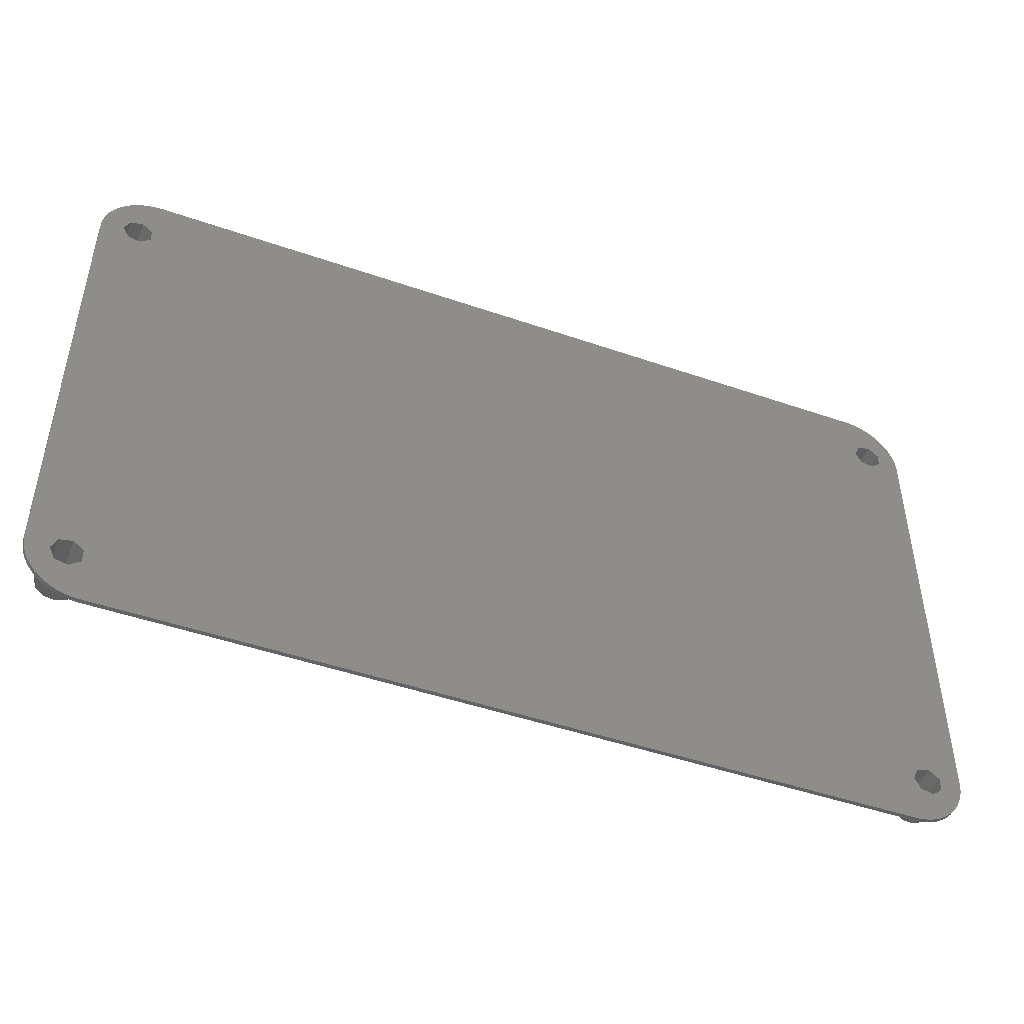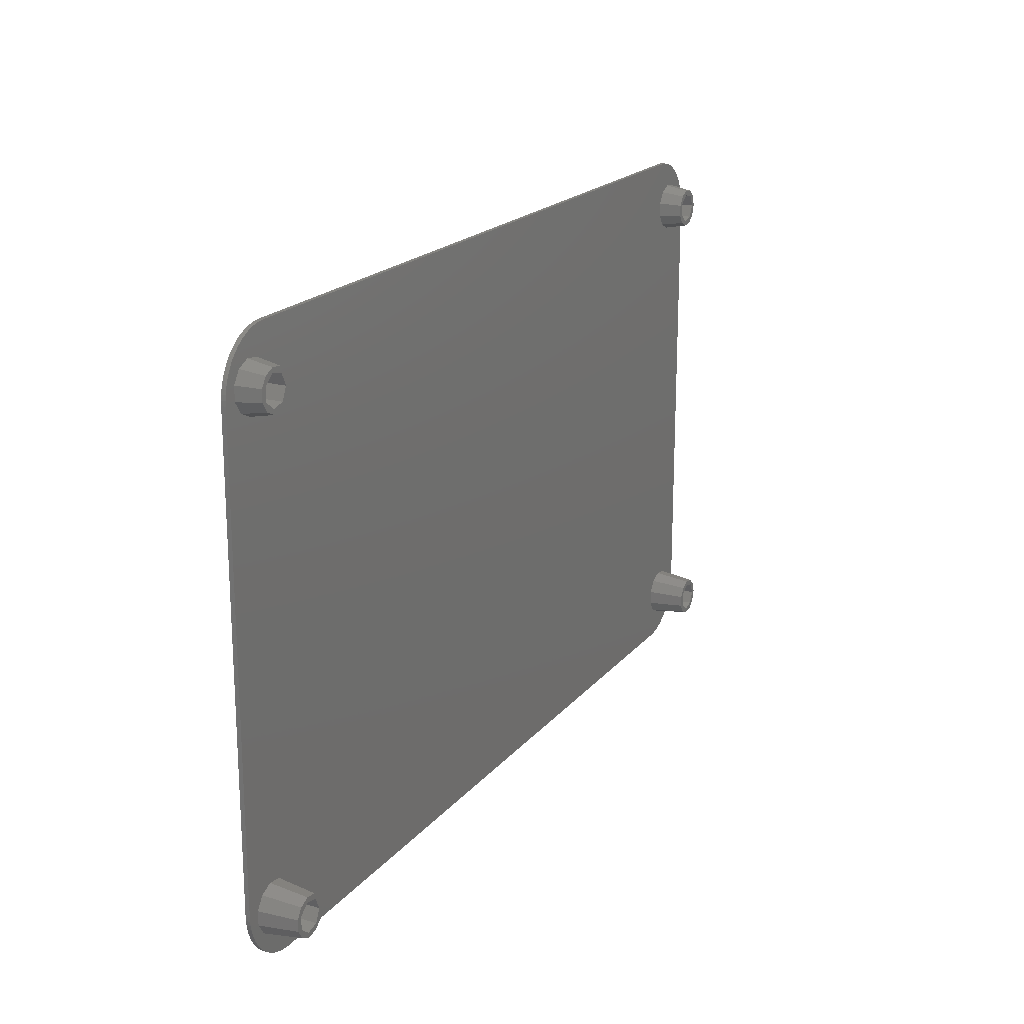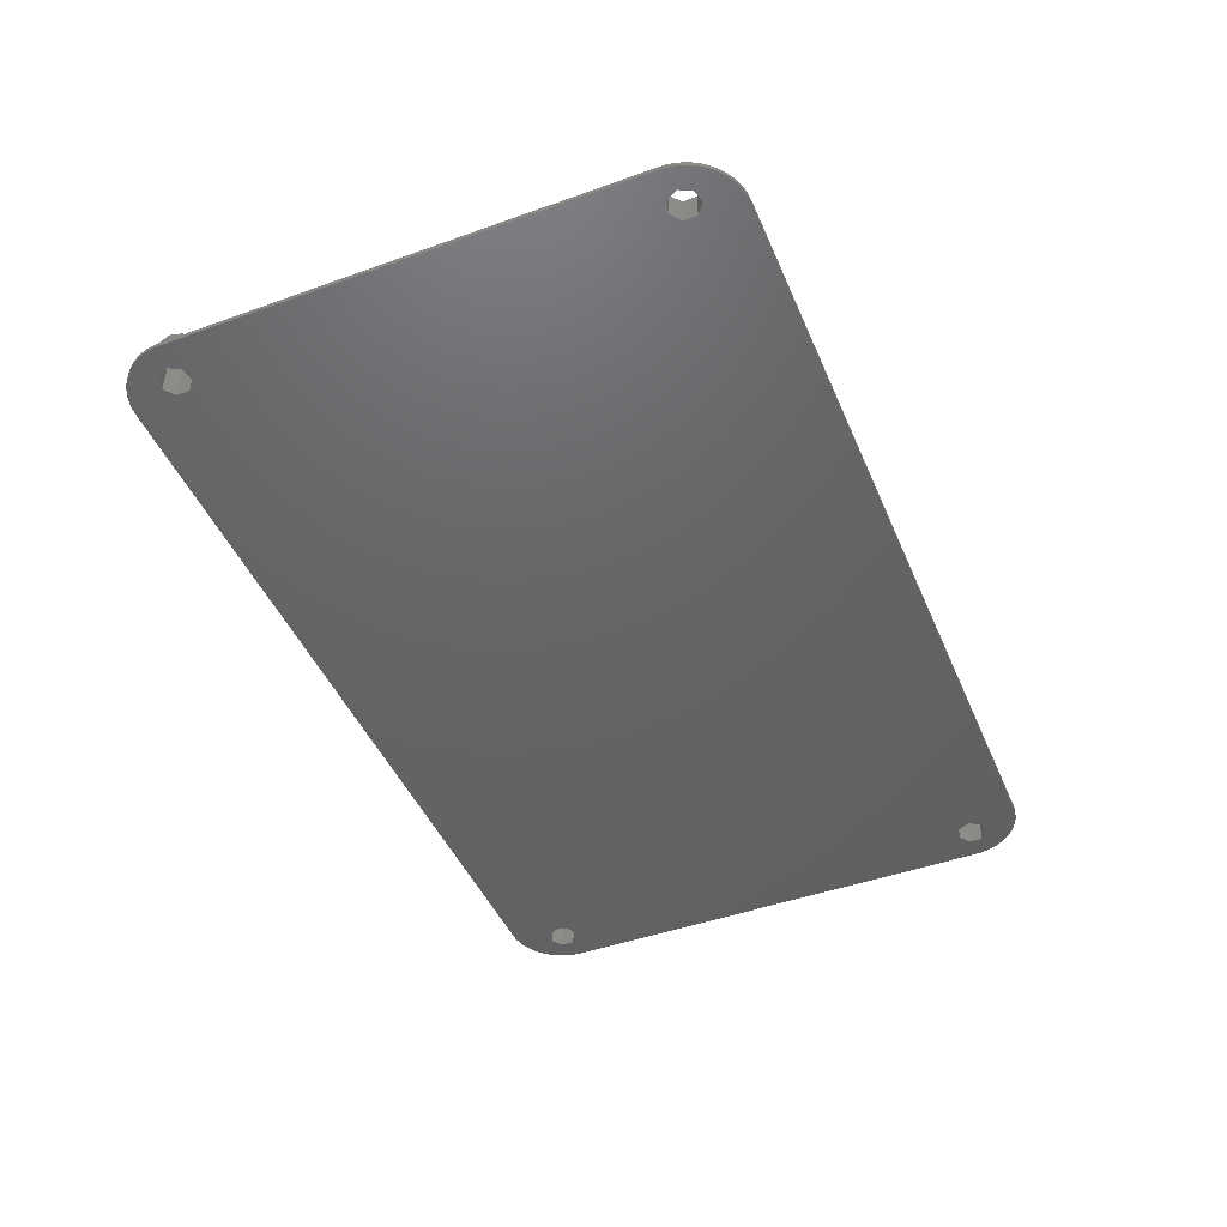
<metadata>
{"format":"stl","ext":"stl","renderer":"f3d","projection":"perspective","resolution":1024,"background":"white","views":[{"elev":-46.8,"azim":158.5,"up":"+Y"},{"elev":19.3,"azim":-62.8,"up":"+Y"},{"elev":-45.8,"azim":112.4,"up":"+Z"}]}
</metadata>
<code>
# stl→obj: 352 verts, 716 faces
v -63.48 -11.5 0
v -63.48 -11.5 0.6
v -63.48 51.5 0
v -63.48 51.5 0.6
v -63.46 -12.13 0
v -63.46 -12.13 0.6
v -63.46 52.13 0
v -63.38 52.75 0
v -63.26 53.37 0
v -63.09 53.97 0
v -62.87 54.56 0
v -62.61 55.13 0
v -62.3 55.68 0
v -61.95 56.2 0
v -61.56 56.7 0
v -61.14 57.16 0
v -60.68 57.58 0
v -60.18 57.97 0
v -60.37 53.41 0
v -59.66 58.32 0
v -58.95 54.55 0
v -59.11 58.63 0
v -58.54 58.89 0
v 56.28 51.59 0
v 56.28 53.41 0
v -56.73 59.4 0
v -57.17 54.14 0
v -57.95 59.11 0
v -57.35 59.28 0
v -56.38 52.5 0
v -56.11 59.48 0
v -55.48 59.5 0
v 55.47 59.5 0
v 56.1 59.48 0
v 56.72 59.4 0
v 57.34 59.28 0
v 57.94 59.11 0
v 58.53 58.89 0
v 59.1 58.63 0
v 59.65 58.32 0
v 60.17 57.97 0
v 60.67 57.58 0
v 61.13 57.16 0
v 61.55 56.7 0
v 59.48 54.14 0
v 62.6 55.13 0
v 62.86 54.56 0
v 62.29 55.68 0
v 57.7 54.55 0
v 61.94 56.2 0
v 60.27 52.5 0
v 63.08 53.97 0
v 63.25 53.37 0
v 63.37 52.75 0
v 63.45 52.13 0
v 63.47 51.5 0
v 59.48 -10.86 0
v 63.47 -11.5 0
v 60.27 -12.5 0
v 63.45 -12.13 0
v 63.37 -12.75 0
v 59.48 -14.14 0
v 63.08 -13.97 0
v 62.86 -14.56 0
v 57.7 -14.55 0
v 62.6 -15.13 0
v -57.17 -10.86 0
v 61.13 -17.16 0
v 60.67 -17.58 0
v 61.55 -16.7 0
v 61.94 -16.2 0
v 62.29 -15.68 0
v 63.25 -13.37 0
v -56.38 -12.5 0
v 59.65 -18.32 0
v 59.1 -18.63 0
v 56.28 -13.41 0
v -58.95 -14.55 0
v 55.47 -19.5 0
v -55.48 -19.5 0
v -56.11 -19.48 0
v -56.73 -19.4 0
v -57.35 -19.28 0
v -57.95 -19.11 0
v -58.54 -18.89 0
v -59.11 -18.63 0
v -59.66 -18.32 0
v -60.18 -17.97 0
v -60.68 -17.58 0
v -61.14 -17.16 0
v -61.56 -16.7 0
v -61.95 -16.2 0
v -62.3 -15.68 0
v -62.61 -15.13 0
v -62.87 -14.56 0
v -63.09 -13.97 0
v -63.26 -13.37 0
v -63.38 -12.75 0
v -57.17 -14.14 0
v -60.37 -13.41 0
v -58.95 -10.45 0
v -60.37 -11.59 0
v -58.95 50.45 0
v -60.37 51.59 0
v 56.28 -11.59 0
v 57.7 -10.45 0
v -57.17 50.86 0
v 60.17 -17.97 0
v 57.7 50.45 0
v 59.48 50.86 0
v 58.53 -18.89 0
v 57.94 -19.11 0
v 57.34 -19.28 0
v 56.72 -19.4 0
v 56.1 -19.48 0
v -63.46 52.13 0.6
v -63.38 -12.75 0.6
v -63.26 -13.37 0.6
v -62.87 -14.56 0.6
v -63.09 -13.97 0.6
v -62.61 -15.13 0.6
v -62.3 -15.68 0.6
v -61.95 -16.2 0.6
v -61.56 -16.7 0.6
v -61.14 -17.16 0.6
v -60.68 -17.58 0.6
v -60.18 -17.97 0.6
v -59.66 -18.32 0.6
v -59.11 -18.63 0.6
v -58.54 -18.89 0.6
v -57.95 -19.11 0.6
v -57.35 -19.28 0.6
v -60.72 -15.09 0.6
v -60.47 55.16 0.6
v -58.96 55.85 0.6
v -59.11 58.63 0.6
v -56.89 55.42 0.6
v -55.48 59.5 0.6
v -56.11 59.48 0.6
v 57.69 49.15 0.6
v 57.47 49.25 0.6
v -58.81 -9.135 0.6
v 55.96 49.94 0.6
v 55.82 50.15 0.6
v 54.93 51.55 0.6
v 61.48 52.27 0.6
v 63.45 52.13 0.6
v 63.37 52.75 0.6
v 55.06 53.66 0.6
v 55.96 55.06 0.6
v 59.76 55.42 0.6
v 61.01 54.33 0.6
v 62.29 55.68 0.6
v 61.08 54.09 0.6
v 61.55 52.5 0.6
v 63.08 53.97 0.6
v 57.93 55.81 0.6
v 61.55 56.7 0.6
v 61.13 57.16 0.6
v 59.65 58.32 0.6
v 59.1 58.63 0.6
v 58.53 58.89 0.6
v 57.94 59.11 0.6
v 57.34 59.28 0.6
v 56.1 59.48 0.6
v 55.47 59.5 0.6
v -55.56 -10.8 0.6
v -55.06 -12.5 0.6
v 60.67 -17.58 0.6
v 61.55 -16.7 0.6
v 61.94 -16.2 0.6
v 55.84 -14.95 0.6
v 54.89 -13.46 0.6
v 61.09 -10.8 0.6
v 61.59 -12.5 0.6
v 63.45 -12.13 0.6
v 63.47 -11.5 0.6
v 54.89 -11.54 0.6
v 54.97 -11.4 0.6
v -55.6 -10.65 0.6
v -55.82 50.51 0.6
v -60.72 -9.914 0.6
v -57.08 49.42 0.6
v -57.32 49.39 0.6
v -58.72 55.81 0.6
v -57.35 59.28 0.6
v -57.95 59.11 0.6
v -58.54 58.89 0.6
v -56.73 59.4 0.6
v -59.66 58.32 0.6
v -60.18 57.97 0.6
v -61.59 53.66 0.6
v -60.68 57.58 0.6
v -61.14 57.16 0.6
v -62.3 55.68 0.6
v -61.95 56.2 0.6
v -62.61 55.13 0.6
v -62.87 54.56 0.6
v -63.09 53.97 0.6
v -63.26 53.37 0.6
v -63.38 52.75 0.6
v -61.68 -11.4 0.6
v -61.76 -11.54 0.6
v 55.93 -9.914 0.6
v -57.06 -9.387 0.6
v -55.1 52.5 0.6
v -60.58 -9.847 0.6
v -58.97 -9.112 0.6
v 59.33 49.39 0.6
v 61.55 -12.65 0.6
v 63.08 -13.97 0.6
v 63.25 -13.37 0.6
v -56.94 -9.492 0.6
v 60.17 -17.97 0.6
v 55.47 -19.5 0.6
v -55.1 -12.65 0.6
v -55.48 -19.5 0.6
v -55.6 -14.35 0.6
v -55.72 -14.46 0.6
v -57.06 -15.61 0.6
v -57.22 -15.64 0.6
v -58.97 -15.89 0.6
v -59.11 -15.82 0.6
v -56.73 -19.4 0.6
v -60.81 -14.95 0.6
v -61.76 -13.46 0.6
v -61.72 53.45 0.6
v -61.56 56.7 0.6
v -60.69 55.06 0.6
v -60.69 49.94 0.6
v -60.83 50.15 0.6
v -57.08 55.58 0.6
v -58.96 49.15 0.6
v -59.18 49.25 0.6
v -55.64 54.33 0.6
v -55.57 54.09 0.6
v -55.17 52.27 0.6
v -55.64 50.67 0.6
v 60.93 -14.46 0.6
v 62.6 -15.13 0.6
v 62.86 -14.56 0.6
v 59.59 -15.61 0.6
v 62.29 -15.68 0.6
v -61.72 51.55 0.6
v 63.37 -12.75 0.6
v 59.71 -9.492 0.6
v 61.05 -10.65 0.6
v 61.05 -14.35 0.6
v 59.57 49.42 0.6
v 63.47 51.5 0.6
v 56.07 -9.847 0.6
v 57.68 -9.112 0.6
v 57.84 -9.135 0.6
v 59.59 -9.387 0.6
v 56.72 59.4 0.6
v 60.17 57.97 0.6
v 61.01 50.67 0.6
v 59.43 -15.64 0.6
v 54.93 53.45 0.6
v 57.68 -15.89 0.6
v 56.18 55.16 0.6
v 57.69 55.85 0.6
v 60.67 57.58 0.6
v 57.54 -15.82 0.6
v 55.93 -15.09 0.6
v 59.57 55.58 0.6
v 62.6 55.13 0.6
v 62.86 54.56 0.6
v 61.94 56.2 0.6
v 61.13 -17.16 0.6
v 63.25 53.37 0.6
v 60.83 50.51 0.6
v -56.11 -19.48 0.6
v 59.65 -18.32 0.6
v 59.1 -18.63 0.6
v 58.53 -18.89 0.6
v 57.94 -19.11 0.6
v 57.34 -19.28 0.6
v 56.72 -19.4 0.6
v 56.1 -19.48 0.6
v -58.95 -10.45 5.8
v -60.37 -11.59 5.8
v -60.37 -13.41 5.8
v -57.17 -10.86 5.8
v -56.38 -12.5 5.8
v -57.17 -14.14 5.8
v -58.95 -14.55 5.8
v -60.37 53.41 3.8
v -60.37 51.59 3.8
v -58.95 54.55 3.8
v -57.17 54.14 3.8
v -56.38 52.5 3.8
v -57.17 50.86 3.8
v -58.95 50.45 3.8
v 57.7 -10.45 5.8
v 56.28 -11.59 5.8
v 56.28 -13.41 5.8
v 59.48 -10.86 5.8
v 60.27 -12.5 5.8
v 59.48 -14.14 5.8
v 57.7 -14.55 5.8
v 56.28 53.41 3.8
v 56.28 51.59 3.8
v 57.7 54.55 3.8
v 59.48 54.14 3.8
v 60.27 52.5 3.8
v 59.48 50.86 3.8
v 57.7 50.45 3.8
v -61.12 -11.73 5.8
v -60.28 -10.42 5.8
v -61.12 -13.27 5.8
v -60.28 -14.58 5.8
v -58.87 -15.22 5.8
v -57.34 -15 5.8
v -56.17 -13.99 5.8
v -55.73 -12.5 5.8
v -56.17 -11.01 5.8
v -57.34 -9.999 5.8
v -58.87 -9.778 5.8
v -61.12 53.27 3.8
v -60.28 54.58 3.8
v -61.12 51.73 3.8
v -60.28 50.42 3.8
v -58.87 49.78 3.8
v -57.34 50 3.8
v -56.17 51.01 3.8
v -55.73 52.5 3.8
v -56.17 53.99 3.8
v -57.34 55 3.8
v -58.87 55.22 3.8
v 55.53 -11.73 5.8
v 56.37 -10.42 5.8
v 55.53 -13.27 5.8
v 56.37 -14.58 5.8
v 57.78 -15.22 5.8
v 59.31 -15 5.8
v 60.48 -13.99 5.8
v 60.92 -12.5 5.8
v 60.48 -11.01 5.8
v 59.31 -9.999 5.8
v 57.78 -9.778 5.8
v 55.53 53.27 3.8
v 56.37 54.58 3.8
v 55.53 51.73 3.8
v 56.37 50.42 3.8
v 57.78 49.78 3.8
v 59.31 50 3.8
v 60.48 51.01 3.8
v 60.92 52.5 3.8
v 60.48 53.99 3.8
v 59.31 55 3.8
v 57.78 55.22 3.8
f 1 2 3
f 3 2 4
f 1 5 2
f 2 5 6
f 1 3 5
f 5 3 7
f 5 7 8
f 5 8 9
f 5 9 10
f 5 10 11
f 5 11 12
f 5 12 13
f 5 13 14
f 5 14 15
f 5 15 16
f 5 16 17
f 5 17 18
f 19 18 20
f 21 22 23
f 24 5 25
f 21 26 27
f 21 28 29
f 30 31 32
f 5 32 33
f 5 33 34
f 5 34 35
f 5 35 36
f 5 36 37
f 5 37 38
f 5 38 39
f 5 39 40
f 5 40 41
f 5 41 42
f 5 42 43
f 5 43 44
f 45 46 47
f 45 48 46
f 49 50 48
f 51 52 53
f 45 47 52
f 5 54 55
f 5 55 56
f 57 56 58
f 59 60 61
f 62 63 64
f 65 64 66
f 67 68 69
f 67 70 68
f 67 71 70
f 67 72 71
f 67 66 72
f 67 65 66
f 59 73 63
f 74 75 76
f 65 67 77
f 49 44 50
f 62 64 65
f 78 79 80
f 5 80 81
f 5 81 82
f 5 82 83
f 5 83 84
f 5 84 85
f 5 85 86
f 5 86 87
f 5 87 88
f 5 88 89
f 5 89 90
f 5 90 91
f 5 91 92
f 5 92 93
f 5 93 94
f 5 94 95
f 5 95 96
f 5 96 97
f 5 97 98
f 19 20 22
f 74 79 99
f 5 100 80
f 99 79 78
f 100 78 80
f 59 63 62
f 19 22 21
f 101 56 67
f 5 56 101
f 5 101 102
f 5 18 19
f 103 5 104
f 5 19 104
f 105 67 106
f 107 5 103
f 21 23 28
f 27 31 30
f 27 26 31
f 5 30 32
f 21 29 26
f 30 5 107
f 57 60 59
f 67 108 75
f 67 69 108
f 67 75 74
f 106 56 57
f 67 56 106
f 59 61 73
f 109 5 24
f 51 53 54
f 45 52 51
f 5 109 110
f 5 110 54
f 51 54 110
f 49 48 45
f 5 44 49
f 5 49 25
f 100 5 102
f 57 58 60
f 74 76 111
f 74 111 112
f 74 112 113
f 74 113 114
f 74 114 115
f 74 115 79
f 77 67 105
f 116 7 4
f 4 7 3
f 6 117 118
f 119 6 120
f 120 6 118
f 121 6 119
f 122 6 121
f 123 6 122
f 124 6 123
f 125 6 124
f 126 6 125
f 127 6 126
f 128 6 127
f 129 6 128
f 130 6 129
f 131 6 130
f 132 6 131
f 133 6 132
f 134 135 136
f 137 138 139
f 140 141 142
f 142 143 144
f 144 145 142
f 146 147 148
f 149 150 142
f 151 152 153
f 154 155 156
f 157 158 159
f 142 160 161
f 142 162 163
f 142 163 164
f 142 165 166
f 167 168 169
f 167 170 171
f 172 173 167
f 174 175 176
f 174 176 177
f 178 179 180
f 178 180 167
f 181 6 182
f 173 178 167
f 183 184 6
f 185 186 187
f 135 185 188
f 185 189 186
f 134 190 191
f 192 193 194
f 195 6 196
f 197 6 195
f 198 6 197
f 199 6 198
f 200 6 199
f 201 6 200
f 116 6 201
f 4 6 116
f 2 6 4
f 202 6 203
f 179 204 205
f 206 182 166
f 182 207 166
f 207 208 166
f 208 142 166
f 209 140 142
f 210 211 212
f 179 205 213
f 169 168 214
f 215 216 217
f 216 218 217
f 218 219 217
f 219 220 217
f 141 143 142
f 220 221 217
f 221 222 217
f 222 223 217
f 224 133 132
f 225 226 6
f 134 136 190
f 196 227 228
f 196 6 227
f 228 192 194
f 193 229 191
f 229 134 191
f 136 135 188
f 230 231 6
f 188 185 187
f 189 232 139
f 232 137 139
f 233 234 6
f 138 235 166
f 235 236 166
f 184 233 6
f 236 206 166
f 237 182 206
f 238 182 237
f 181 182 238
f 239 240 241
f 181 183 6
f 239 242 243
f 231 244 6
f 234 230 6
f 185 232 189
f 210 212 245
f 192 229 193
f 227 6 244
f 246 247 177
f 213 180 179
f 210 248 211
f 249 205 204
f 239 243 240
f 250 204 251
f 250 251 252
f 250 252 253
f 250 254 177
f 250 253 254
f 254 246 177
f 247 174 177
f 176 175 245
f 142 255 165
f 175 210 245
f 142 164 255
f 211 248 241
f 142 256 160
f 248 239 241
f 142 150 256
f 243 242 171
f 146 257 147
f 242 258 171
f 142 259 149
f 258 260 171
f 261 262 263
f 264 265 167
f 157 266 158
f 152 154 267
f 154 156 268
f 142 161 162
f 167 171 260
f 151 153 269
f 167 260 264
f 256 150 263
f 145 259 142
f 150 261 263
f 167 265 172
f 263 262 159
f 262 157 159
f 158 266 269
f 167 270 170
f 266 151 269
f 167 169 270
f 153 152 267
f 267 154 268
f 156 155 271
f 271 146 148
f 147 257 250
f 257 272 250
f 250 249 204
f 209 205 249
f 209 142 205
f 272 249 250
f 155 146 271
f 137 235 138
f 223 133 224
f 223 224 273
f 223 273 217
f 227 192 228
f 133 225 6
f 168 274 214
f 168 275 274
f 168 276 275
f 168 277 276
f 168 278 277
f 168 279 278
f 168 280 279
f 168 215 280
f 168 216 215
f 226 203 6
f 202 182 6
f 5 98 6
f 6 98 117
f 98 97 117
f 117 97 118
f 97 96 118
f 118 96 120
f 96 95 120
f 120 95 119
f 95 94 119
f 119 94 121
f 94 93 121
f 121 93 122
f 93 92 122
f 122 92 123
f 92 91 123
f 123 91 124
f 91 90 124
f 124 90 125
f 125 90 89
f 126 125 89
f 126 89 88
f 127 126 88
f 127 88 87
f 128 127 87
f 128 87 86
f 129 128 86
f 129 86 85
f 130 129 85
f 130 85 84
f 131 130 84
f 131 84 83
f 132 131 83
f 132 83 82
f 224 132 82
f 224 82 81
f 273 224 81
f 273 81 80
f 217 273 80
f 217 80 79
f 215 217 79
f 115 280 215
f 79 115 215
f 114 279 280
f 115 114 280
f 113 278 279
f 114 113 279
f 112 277 278
f 113 112 278
f 111 276 277
f 112 111 277
f 76 275 276
f 111 76 276
f 75 274 275
f 76 75 275
f 108 214 274
f 75 108 274
f 69 169 214
f 108 69 214
f 68 270 169
f 69 68 169
f 70 170 270
f 68 70 270
f 71 171 170
f 70 71 170
f 72 243 171
f 71 72 171
f 66 240 243
f 72 66 243
f 64 241 240
f 66 64 240
f 63 211 241
f 64 63 241
f 73 212 211
f 63 73 211
f 61 245 212
f 73 61 212
f 60 176 245
f 61 60 245
f 58 177 176
f 60 58 176
f 177 58 56
f 250 177 56
f 56 55 147
f 250 56 147
f 55 54 148
f 147 55 148
f 54 53 271
f 148 54 271
f 53 52 156
f 271 53 156
f 52 47 268
f 156 52 268
f 47 46 267
f 268 47 267
f 46 48 153
f 267 46 153
f 48 50 269
f 153 48 269
f 50 44 158
f 269 50 158
f 44 43 159
f 158 44 159
f 42 263 43
f 43 263 159
f 41 256 42
f 42 256 263
f 40 160 41
f 41 160 256
f 39 161 40
f 40 161 160
f 38 162 39
f 39 162 161
f 37 163 38
f 38 163 162
f 36 164 37
f 37 164 163
f 35 255 36
f 36 255 164
f 34 165 35
f 35 165 255
f 33 166 34
f 34 166 165
f 32 138 33
f 33 138 166
f 138 32 139
f 139 32 31
f 139 31 189
f 189 31 26
f 189 26 186
f 186 26 29
f 186 29 187
f 187 29 28
f 187 28 188
f 188 28 23
f 188 23 136
f 136 23 22
f 136 22 190
f 190 22 20
f 190 20 191
f 191 20 18
f 191 18 193
f 193 18 17
f 193 17 194
f 194 17 16
f 194 16 228
f 228 16 15
f 228 15 196
f 196 15 14
f 196 14 195
f 195 14 13
f 195 13 197
f 197 13 12
f 197 12 198
f 198 12 11
f 198 11 199
f 199 11 10
f 199 10 200
f 200 10 9
f 200 9 201
f 201 9 8
f 201 8 116
f 116 8 7
f 101 281 282
f 102 101 282
f 102 282 283
f 100 102 283
f 67 284 281
f 101 67 281
f 285 284 74
f 74 284 67
f 285 74 286
f 286 74 99
f 286 99 287
f 287 99 78
f 287 78 283
f 283 78 100
f 19 288 289
f 104 19 289
f 21 290 288
f 19 21 288
f 27 291 290
f 21 27 290
f 292 291 30
f 30 291 27
f 292 30 293
f 293 30 107
f 293 107 294
f 294 107 103
f 294 103 289
f 289 103 104
f 106 295 296
f 105 106 296
f 105 296 297
f 77 105 297
f 57 298 295
f 106 57 295
f 299 298 59
f 59 298 57
f 299 59 300
f 300 59 62
f 300 62 301
f 301 62 65
f 301 65 297
f 297 65 77
f 25 302 303
f 24 25 303
f 49 304 302
f 25 49 302
f 45 305 304
f 49 45 304
f 306 305 51
f 51 305 45
f 306 51 307
f 307 51 110
f 307 110 308
f 308 110 109
f 308 109 303
f 303 109 24
f 203 309 202
f 202 309 310
f 226 311 203
f 203 311 309
f 311 226 225
f 311 225 312
f 312 225 133
f 312 133 223
f 313 312 223
f 222 313 223
f 313 222 221
f 314 313 221
f 220 314 221
f 219 314 220
f 315 314 219
f 218 315 219
f 216 315 218
f 316 315 216
f 168 316 216
f 167 316 168
f 180 317 316
f 167 180 316
f 180 213 317
f 318 317 205
f 205 317 213
f 205 142 318
f 208 319 142
f 142 319 318
f 208 207 319
f 182 310 207
f 207 310 319
f 182 202 310
f 227 320 192
f 192 320 321
f 244 322 227
f 227 322 320
f 322 244 231
f 322 231 323
f 323 231 230
f 323 230 234
f 324 323 234
f 233 324 234
f 324 233 184
f 325 324 184
f 183 325 184
f 181 325 183
f 326 325 181
f 238 326 181
f 237 326 238
f 327 326 237
f 206 327 237
f 236 327 206
f 235 328 327
f 236 235 327
f 235 137 328
f 329 328 232
f 232 328 137
f 232 185 329
f 135 330 185
f 185 330 329
f 135 134 330
f 229 321 134
f 134 321 330
f 229 192 321
f 178 331 179
f 179 331 332
f 173 333 178
f 178 333 331
f 333 173 172
f 333 172 334
f 334 172 265
f 334 265 264
f 335 334 264
f 260 335 264
f 335 260 258
f 336 335 258
f 242 336 258
f 239 336 242
f 337 336 239
f 248 337 239
f 210 337 248
f 338 337 210
f 175 338 210
f 174 338 175
f 247 339 338
f 174 247 338
f 247 246 339
f 340 339 254
f 254 339 246
f 254 253 340
f 252 341 253
f 253 341 340
f 252 251 341
f 204 332 251
f 251 332 341
f 204 179 332
f 259 342 149
f 149 342 343
f 145 344 259
f 259 344 342
f 344 145 144
f 344 144 345
f 345 144 143
f 345 143 141
f 346 345 141
f 140 346 141
f 346 140 209
f 347 346 209
f 249 347 209
f 272 347 249
f 348 347 272
f 257 348 272
f 146 348 257
f 349 348 146
f 155 349 146
f 154 349 155
f 152 350 349
f 154 152 349
f 152 151 350
f 351 350 266
f 266 350 151
f 266 157 351
f 262 352 157
f 157 352 351
f 262 261 352
f 150 343 261
f 261 343 352
f 150 149 343
f 309 311 312
f 283 309 312
f 282 281 309
f 284 316 317
f 310 309 319
f 313 283 312
f 285 286 315
f 281 284 318
f 319 281 318
f 319 309 281
f 318 284 317
f 316 285 315
f 284 285 316
f 315 286 314
f 314 287 313
f 287 283 313
f 286 287 314
f 283 282 309
f 320 322 323
f 289 320 323
f 288 290 320
f 291 327 328
f 321 320 330
f 324 289 323
f 292 293 326
f 290 291 329
f 330 290 329
f 330 320 290
f 329 291 328
f 327 292 326
f 291 292 327
f 326 293 325
f 325 294 324
f 294 289 324
f 293 294 325
f 289 288 320
f 331 333 334
f 297 331 334
f 296 295 331
f 298 338 339
f 332 331 341
f 335 297 334
f 299 300 337
f 295 298 340
f 341 295 340
f 341 331 295
f 340 298 339
f 338 299 337
f 298 299 338
f 337 300 336
f 336 301 335
f 301 297 335
f 300 301 336
f 297 296 331
f 342 344 345
f 303 342 345
f 302 304 342
f 305 349 350
f 343 342 352
f 346 303 345
f 306 307 348
f 304 305 351
f 352 304 351
f 352 342 304
f 351 305 350
f 349 306 348
f 305 306 349
f 348 307 347
f 347 308 346
f 308 303 346
f 307 308 347
f 303 302 342

</code>
